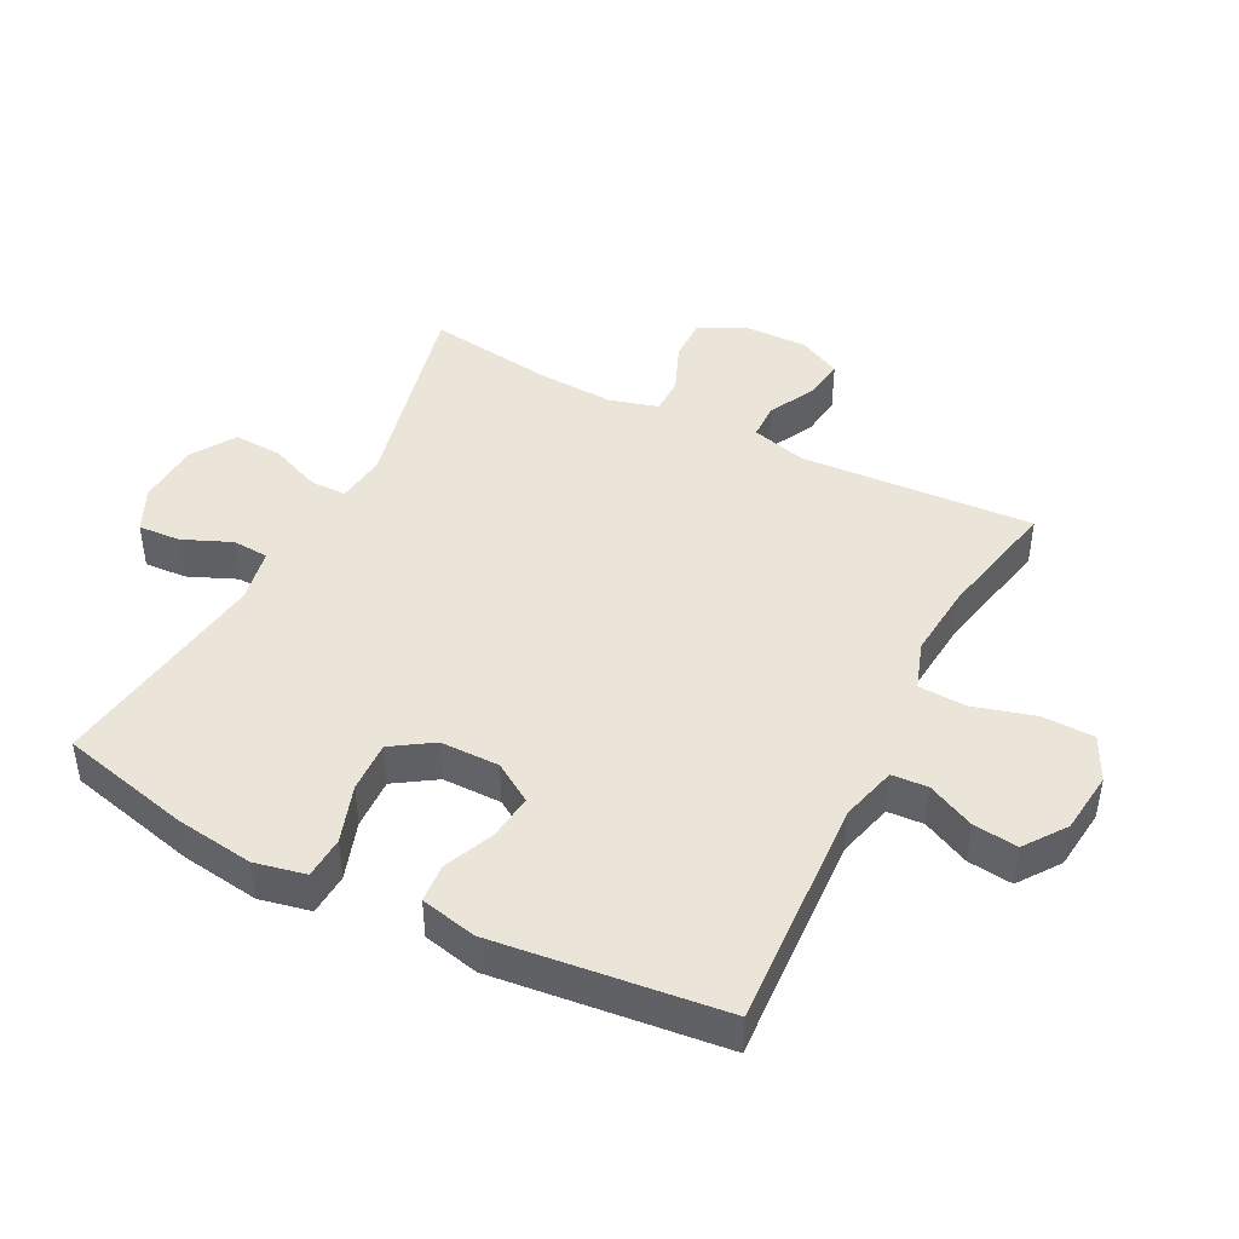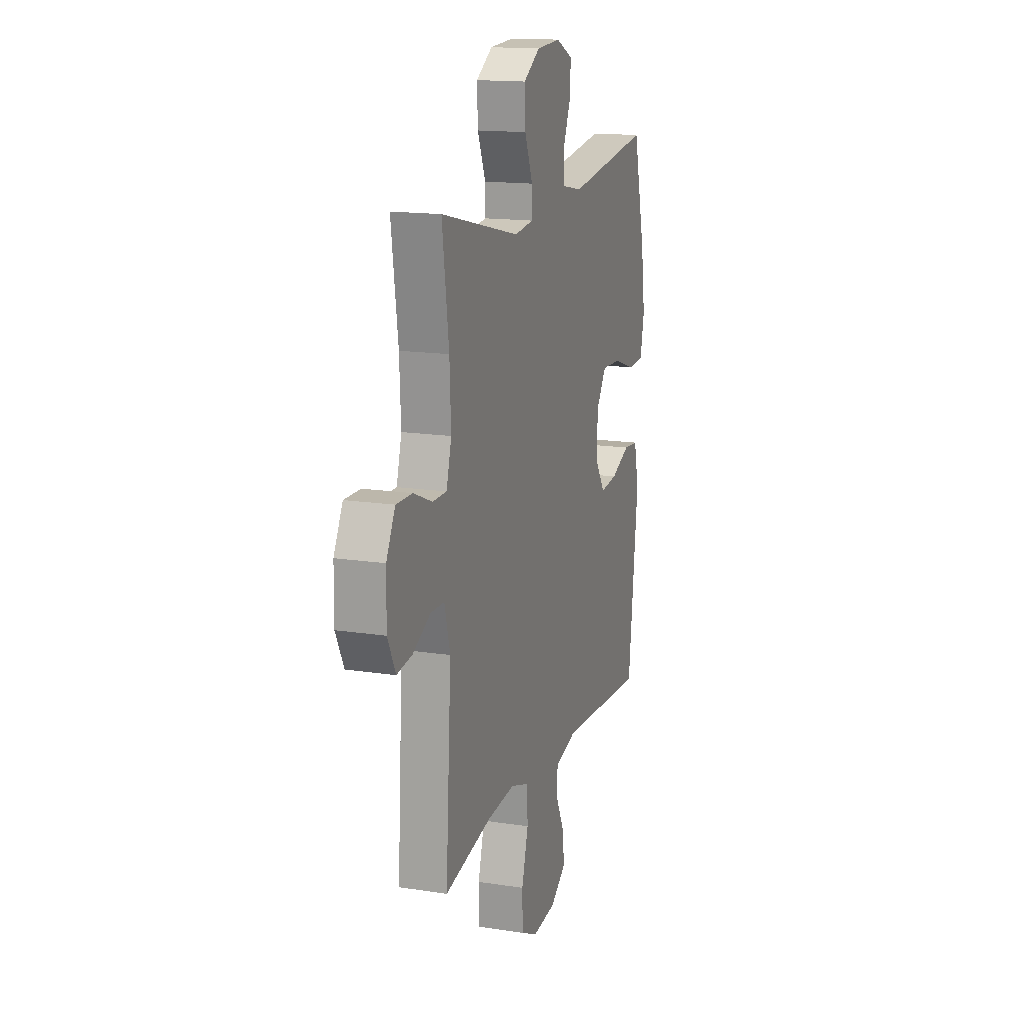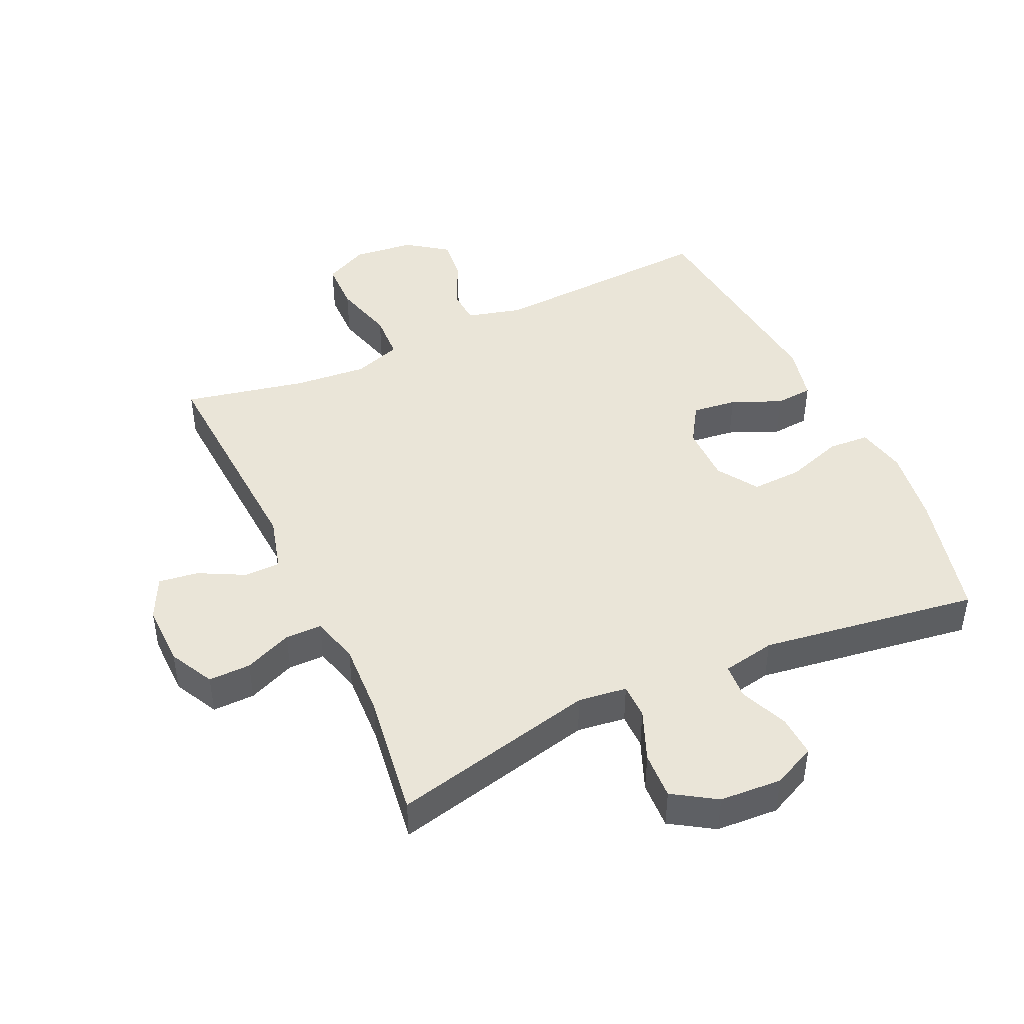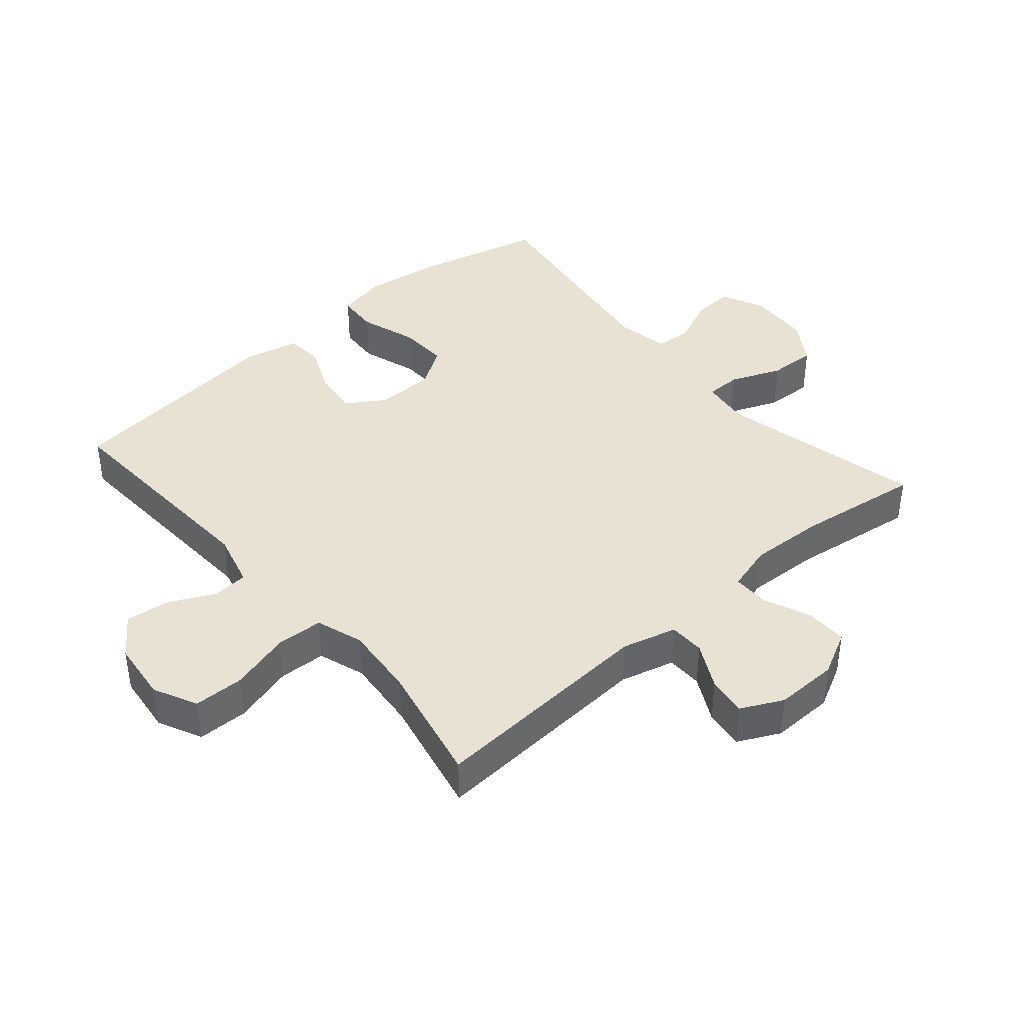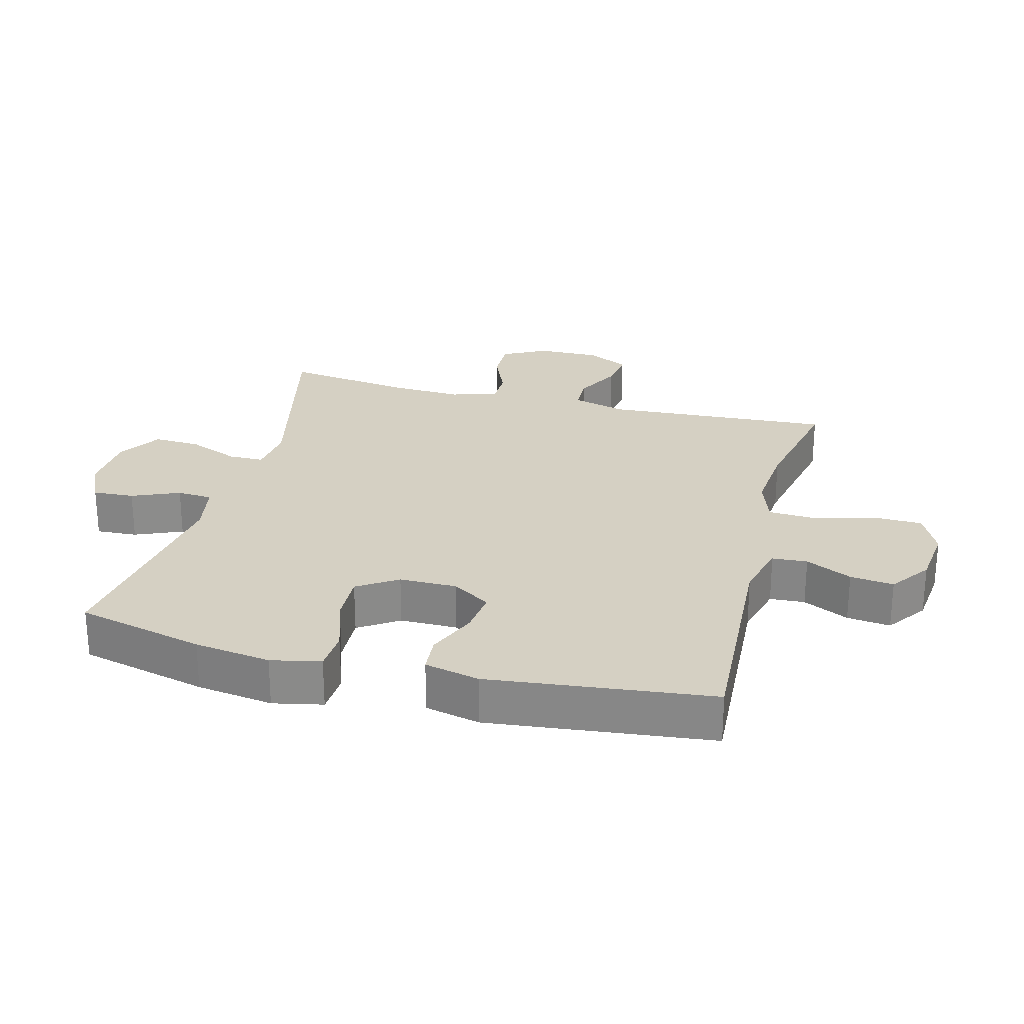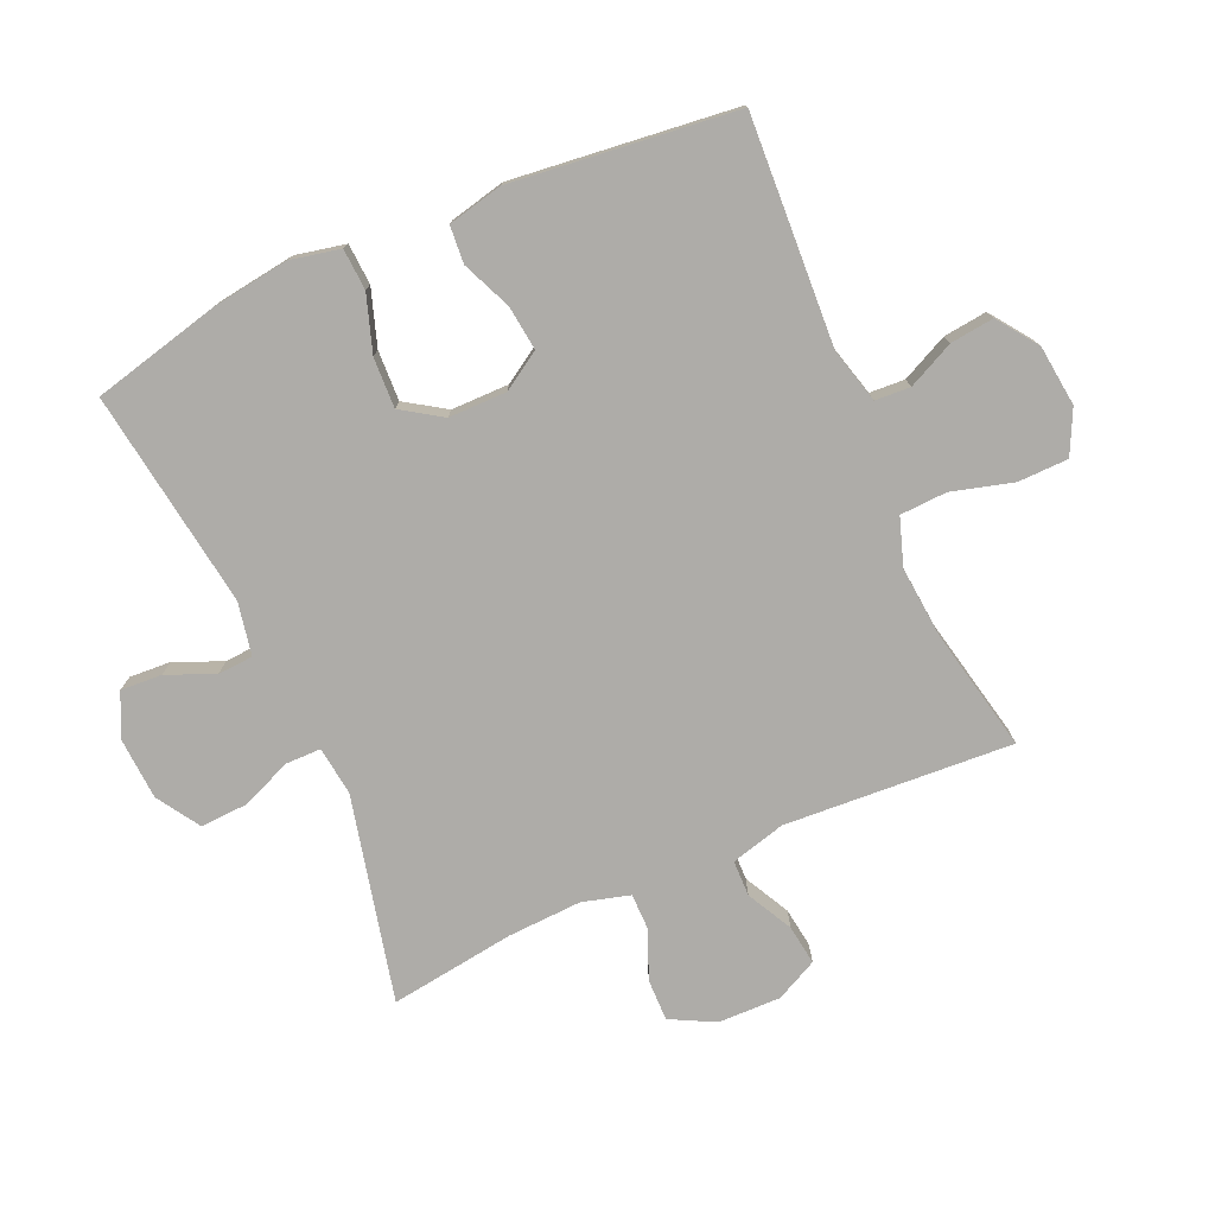
<metadata>
{"format":"obj","ext":"obj","renderer":"f3d","projection":"perspective","resolution":1024,"background":"white","views":[{"elev":44.8,"azim":117.0,"up":"+Y"},{"elev":15.4,"azim":-71.8,"up":"+Z"},{"elev":45.2,"azim":-24.8,"up":"+Y"},{"elev":40.9,"azim":-130.7,"up":"+Y"},{"elev":26.3,"azim":104.6,"up":"+Y"},{"elev":-76.8,"azim":113.8,"up":"+Y"}]}
</metadata>
<code>
o path5098
v -0.4531 0.0375 0.3129
v -0.4475 0.0375 0.1946
v -0.4685 0.0375 0.1192
v -0.5264 0.0375 0.119
v -0.6021 0.0375 0.1507
v -0.6693 0.0375 0.1518
v -0.7058 0.0375 0.08114
v -0.7075 0.0375 -0.01903
v -0.6745 0.0375 -0.08543
v -0.6112 0.0375 -0.07667
v -0.5386 0.0375 -0.03885
v -0.4815 0.0375 -0.03991
v -0.4583 0.0375 -0.1268
v -0.4808 0.0375 -0.4898
v -0.2871 0.0375 -0.4488
v -0.1714 0.0375 -0.4384
v -0.09625 0.0375 -0.4638
v -0.09279 0.0375 -0.5388
v -0.1199 0.0375 -0.6356
v -0.1183 0.0375 -0.7161
v -0.04893 0.0375 -0.75
v 0.04793 0.0375 -0.7391
v 0.1119 0.0375 -0.6929
v 0.1037 0.0375 -0.6231
v 0.06838 0.0375 -0.5492
v 0.07183 0.0375 -0.493
v 0.1595 0.0375 -0.4698
v 0.5209 0.0375 -0.4898
v 0.5612 0.0375 -0.1321
v 0.5412 0.0375 -0.04449
v 0.4817 0.0375 -0.03974
v 0.4028 0.0375 -0.07365
v 0.3322 0.0375 -0.08195
v 0.2935 0.0375 -0.02089
v 0.2937 0.0375 0.07108
v 0.3355 0.0375 0.135
v 0.4154 0.0375 0.1318
v 0.5054 0.0375 0.102
v 0.571 0.0375 0.106
v 0.5878 0.0375 0.1856
v 0.5705 0.0375 0.3078
v 0.5209 0.0375 0.5121
v 0.174 0.0375 0.4617
v 0.08963 0.0375 0.4779
v 0.08581 0.0375 0.5343
v 0.118 0.0375 0.6101
v 0.1218 0.0375 0.676
v 0.05381 0.0375 0.708
v -0.04519 0.0375 0.7019
v -0.1134 0.0375 0.6585
v -0.1099 0.0375 0.5835
v -0.0768 0.0375 0.5026
v -0.07715 0.0375 0.4465
v -0.1547 0.0375 0.4366
v -0.4808 0.0375 0.5121
v -0.4531 -0.0375 0.3129
v -0.4475 -0.0375 0.1946
v -0.4685 -0.0375 0.1192
v -0.5264 -0.0375 0.119
v -0.6021 -0.0375 0.1507
v -0.6693 -0.0375 0.1518
v -0.7058 -0.0375 0.08114
v -0.7075 -0.0375 -0.01903
v -0.6745 -0.0375 -0.08543
v -0.6112 -0.0375 -0.07667
v -0.5386 -0.0375 -0.03885
v -0.4815 -0.0375 -0.03991
v -0.4583 -0.0375 -0.1268
v -0.4808 -0.0375 -0.4898
v -0.2871 -0.0375 -0.4488
v -0.1714 -0.0375 -0.4384
v -0.09625 -0.0375 -0.4638
v -0.09279 -0.0375 -0.5388
v -0.1199 -0.0375 -0.6356
v -0.1183 -0.0375 -0.7161
v -0.04893 -0.0375 -0.75
v 0.04793 -0.0375 -0.7391
v 0.1119 -0.0375 -0.6929
v 0.1037 -0.0375 -0.6231
v 0.06838 -0.0375 -0.5492
v 0.07183 -0.0375 -0.493
v 0.1595 -0.0375 -0.4698
v 0.5209 -0.0375 -0.4898
v 0.5612 -0.0375 -0.1321
v 0.5412 -0.0375 -0.04449
v 0.4817 -0.0375 -0.03974
v 0.4028 -0.0375 -0.07365
v 0.3322 -0.0375 -0.08195
v 0.2935 -0.0375 -0.02089
v 0.2937 -0.0375 0.07108
v 0.3355 -0.0375 0.135
v 0.4154 -0.0375 0.1318
v 0.5054 -0.0375 0.102
v 0.571 -0.0375 0.106
v 0.5878 -0.0375 0.1856
v 0.5705 -0.0375 0.3078
v 0.5209 -0.0375 0.5121
v 0.174 -0.0375 0.4617
v 0.08963 -0.0375 0.4779
v 0.08581 -0.0375 0.5343
v 0.118 -0.0375 0.6101
v 0.1218 -0.0375 0.676
v 0.05381 -0.0375 0.708
v -0.04519 -0.0375 0.7019
v -0.1134 -0.0375 0.6585
v -0.1099 -0.0375 0.5835
v -0.0768 -0.0375 0.5026
v -0.07715 -0.0375 0.4465
v -0.1547 -0.0375 0.4366
v -0.4808 -0.0375 0.5121
v -0.7058 0.0375 0.08114
v -0.7075 0.0375 -0.01903
v -0.6745 0.0375 -0.08543
v -0.6745 0.0375 -0.08543
v -0.6693 0.0375 0.1518
v -0.6693 0.0375 0.1518
v -0.6112 0.0375 -0.07667
v -0.6021 0.0375 0.1507
v -0.5386 0.0375 -0.03885
v -0.5264 0.0375 0.119
v -0.4815 0.0375 -0.03991
v -0.4815 0.0375 -0.03991
v -0.4685 0.0375 0.1192
v -0.4685 0.0375 0.1192
v -0.4583 0.0375 -0.1268
v -0.4475 0.0375 0.1946
v -0.4808 0.0375 0.5121
v -0.4808 0.0375 0.5121
v -0.4531 0.0375 0.3129
v -0.4808 0.0375 -0.4898
v -0.4808 0.0375 -0.4898
v -0.2871 0.0375 -0.4488
v -0.1714 0.0375 -0.4384
v -0.1547 0.0375 0.4366
v -0.09625 0.0375 -0.4638
v -0.09625 0.0375 -0.4638
v -0.07715 0.0375 0.4465
v -0.07715 0.0375 0.4465
v -0.09279 0.0375 -0.5388
v -0.1199 0.0375 -0.6356
v -0.1183 0.0375 -0.7161
v -0.1183 0.0375 -0.7161
v -0.04893 0.0375 -0.75
v -0.04519 0.0375 0.7019
v -0.1134 0.0375 0.6585
v -0.1134 0.0375 0.6585
v -0.1099 0.0375 0.5835
v -0.0768 0.0375 0.5026
v 0.04793 0.0375 -0.7391
v 0.05381 0.0375 0.708
v 0.1119 0.0375 -0.6929
v 0.1119 0.0375 -0.6929
v 0.1218 0.0375 0.676
v 0.1218 0.0375 0.676
v 0.06838 0.0375 -0.5492
v 0.07183 0.0375 -0.493
v 0.07183 0.0375 -0.493
v 0.1037 0.0375 -0.6231
v 0.08963 0.0375 0.4779
v 0.08963 0.0375 0.4779
v 0.08581 0.0375 0.5343
v 0.1595 0.0375 -0.4698
v 0.118 0.0375 0.6101
v 0.174 0.0375 0.4617
v 0.2935 0.0375 -0.02089
v 0.2937 0.0375 0.07108
v 0.3322 0.0375 -0.08195
v 0.3322 0.0375 -0.08195
v 0.3355 0.0375 0.135
v 0.4028 0.0375 -0.07365
v 0.4154 0.0375 0.1318
v 0.4817 0.0375 -0.03974
v 0.5054 0.0375 0.102
v 0.5209 0.0375 0.5121
v 0.5209 0.0375 0.5121
v 0.5412 0.0375 -0.04449
v 0.5412 0.0375 -0.04449
v 0.5209 0.0375 -0.4898
v 0.5209 0.0375 -0.4898
v 0.571 0.0375 0.106
v 0.571 0.0375 0.106
v 0.5612 0.0375 -0.1321
v 0.5705 0.0375 0.3078
v 0.5878 0.0375 0.1856
v -0.7058 -0.0375 0.08114
v -0.7075 -0.0375 -0.01903
v -0.6745 -0.0375 -0.08543
v -0.6745 -0.0375 -0.08543
v -0.6693 -0.0375 0.1518
v -0.6693 -0.0375 0.1518
v -0.6112 -0.0375 -0.07667
v -0.6021 -0.0375 0.1507
v -0.5386 -0.0375 -0.03885
v -0.5264 -0.0375 0.119
v -0.4815 -0.0375 -0.03991
v -0.4815 -0.0375 -0.03991
v -0.4685 -0.0375 0.1192
v -0.4685 -0.0375 0.1192
v -0.4583 -0.0375 -0.1268
v -0.4475 -0.0375 0.1946
v -0.4808 -0.0375 0.5121
v -0.4808 -0.0375 0.5121
v -0.4531 -0.0375 0.3129
v -0.4808 -0.0375 -0.4898
v -0.4808 -0.0375 -0.4898
v -0.2871 -0.0375 -0.4488
v -0.1714 -0.0375 -0.4384
v -0.1547 -0.0375 0.4366
v -0.09625 -0.0375 -0.4638
v -0.09625 -0.0375 -0.4638
v -0.07715 -0.0375 0.4465
v -0.07715 -0.0375 0.4465
v -0.09279 -0.0375 -0.5388
v -0.1199 -0.0375 -0.6356
v -0.1183 -0.0375 -0.7161
v -0.1183 -0.0375 -0.7161
v -0.04893 -0.0375 -0.75
v -0.04519 -0.0375 0.7019
v -0.1134 -0.0375 0.6585
v -0.1134 -0.0375 0.6585
v -0.1099 -0.0375 0.5835
v -0.0768 -0.0375 0.5026
v 0.04793 -0.0375 -0.7391
v 0.05381 -0.0375 0.708
v 0.1119 -0.0375 -0.6929
v 0.1119 -0.0375 -0.6929
v 0.1218 -0.0375 0.676
v 0.1218 -0.0375 0.676
v 0.06838 -0.0375 -0.5492
v 0.07183 -0.0375 -0.493
v 0.07183 -0.0375 -0.493
v 0.1037 -0.0375 -0.6231
v 0.08963 -0.0375 0.4779
v 0.08963 -0.0375 0.4779
v 0.08581 -0.0375 0.5343
v 0.1595 -0.0375 -0.4698
v 0.118 -0.0375 0.6101
v 0.174 -0.0375 0.4617
v 0.2935 -0.0375 -0.02089
v 0.2937 -0.0375 0.07108
v 0.3322 -0.0375 -0.08195
v 0.3322 -0.0375 -0.08195
v 0.3355 -0.0375 0.135
v 0.4028 -0.0375 -0.07365
v 0.4154 -0.0375 0.1318
v 0.4817 -0.0375 -0.03974
v 0.5054 -0.0375 0.102
v 0.5209 -0.0375 0.5121
v 0.5209 -0.0375 0.5121
v 0.5412 -0.0375 -0.04449
v 0.5412 -0.0375 -0.04449
v 0.5209 -0.0375 -0.4898
v 0.5209 -0.0375 -0.4898
v 0.571 -0.0375 0.106
v 0.571 -0.0375 0.106
v 0.5612 -0.0375 -0.1321
v 0.5705 -0.0375 0.3078
v 0.5878 -0.0375 0.1856
f 224 235 237
f 224 237 227
f 240 200 197
f 240 208 200
f 247 258 245
f 203 208 201
f 197 194 195
f 195 194 193
f 191 186 187
f 192 193 194
f 252 241 236
f 222 235 221
f 185 193 192
f 229 214 232
f 240 233 211
f 238 257 248
f 185 192 189
f 244 256 246
f 236 239 230
f 236 241 239
f 230 239 209
f 240 238 233
f 232 223 225
f 221 218 219
f 221 235 218
f 217 214 215
f 230 213 229
f 244 241 252
f 256 244 252
f 254 258 247
f 235 222 233
f 200 208 203
f 214 229 213
f 245 257 243
f 238 243 257
f 211 233 222
f 193 185 186
f 211 208 240
f 243 238 240
f 193 186 191
f 250 246 256
f 206 199 204
f 240 197 239
f 257 245 258
f 214 217 223
f 218 235 224
f 209 239 207
f 213 230 209
f 199 197 195
f 239 199 207
f 239 197 199
f 232 214 223
f 207 199 206
f 7 8 63 62
f 8 114 188 63
f 116 7 62 190
f 9 10 65 64
f 5 6 61 60
f 10 11 66 65
f 4 5 60 59
f 11 122 196 66
f 124 4 59 198
f 12 13 68 67
f 2 3 58 57
f 128 1 56 202
f 13 131 205 68
f 1 2 57 56
f 14 15 70 69
f 15 16 71 70
f 54 55 110 109
f 16 136 210 71
f 138 54 109 212
f 18 19 74 73
f 19 142 216 74
f 20 21 76 75
f 49 146 220 104
f 50 51 106 105
f 51 52 107 106
f 17 18 73 72
f 52 53 108 107
f 21 22 77 76
f 48 49 104 103
f 22 152 226 77
f 154 48 103 228
f 25 157 231 80
f 24 25 80 79
f 23 24 79 78
f 160 45 100 234
f 26 27 82 81
f 46 47 102 101
f 45 46 101 100
f 43 44 99 98
f 34 35 90 89
f 168 34 89 242
f 35 36 91 90
f 32 33 88 87
f 36 37 92 91
f 31 32 87 86
f 37 38 93 92
f 175 43 98 249
f 177 31 86 251
f 27 179 253 82
f 38 181 255 93
f 29 30 85 84
f 28 29 84 83
f 41 42 97 96
f 40 41 96 95
f 39 40 95 94
f 150 163 161
f 150 153 163
f 166 123 126
f 166 126 134
f 173 171 184
f 129 127 134
f 123 121 120
f 121 119 120
f 117 113 112
f 118 120 119
f 178 162 167
f 148 147 161
f 111 118 119
f 155 158 140
f 166 137 159
f 164 174 183
f 111 115 118
f 170 172 182
f 162 156 165
f 162 165 167
f 156 135 165
f 166 159 164
f 158 151 149
f 147 145 144
f 147 144 161
f 143 141 140
f 156 155 139
f 170 178 167
f 182 178 170
f 180 173 184
f 161 159 148
f 126 129 134
f 140 139 155
f 171 169 183
f 164 183 169
f 137 148 159
f 119 112 111
f 137 166 134
f 169 166 164
f 119 117 112
f 176 182 172
f 132 130 125
f 166 165 123
f 183 184 171
f 140 149 143
f 144 150 161
f 135 133 165
f 139 135 156
f 125 121 123
f 165 133 125
f 165 125 123
f 158 149 140
f 133 132 125

</code>
